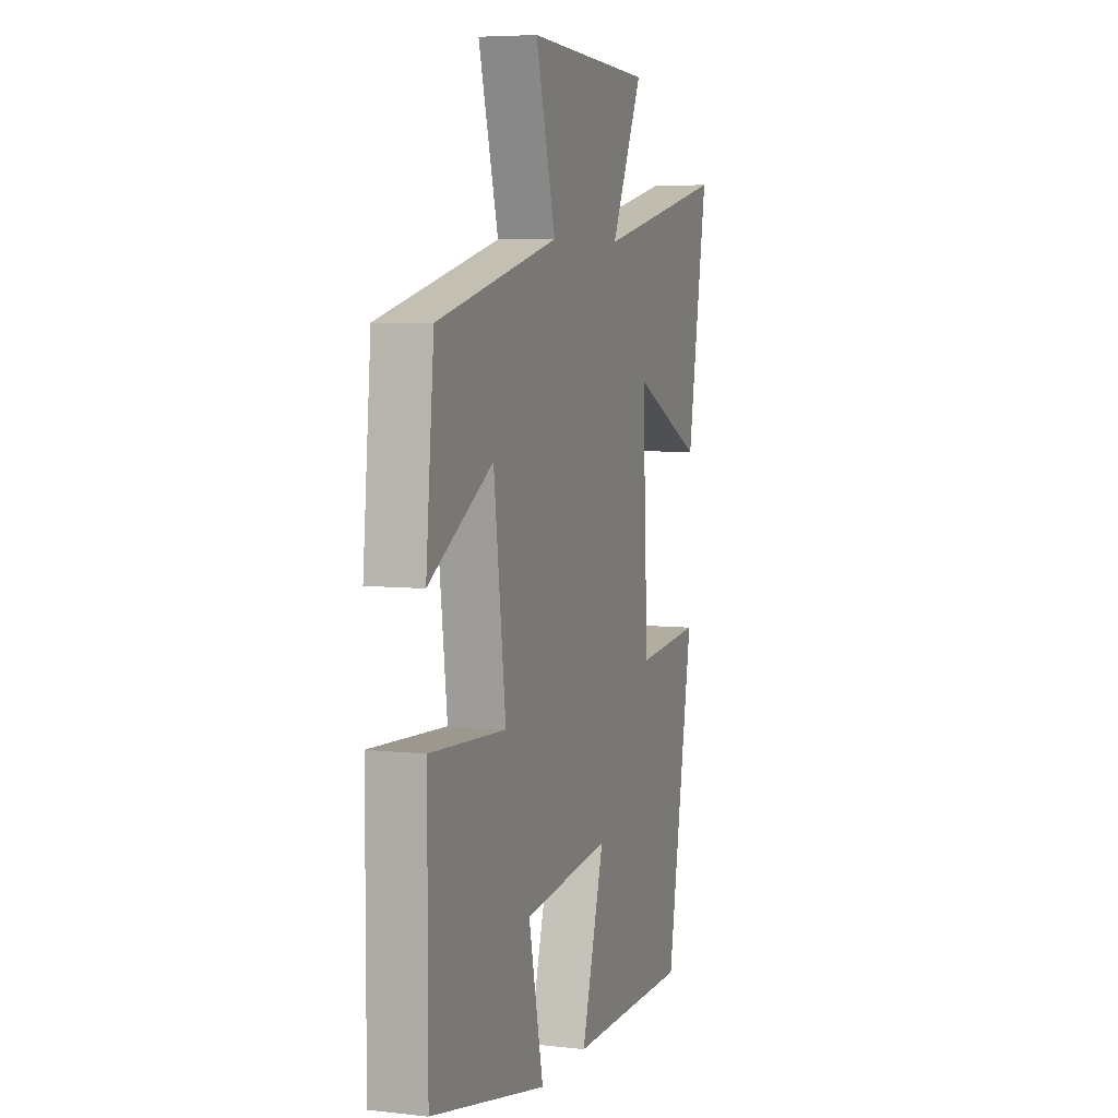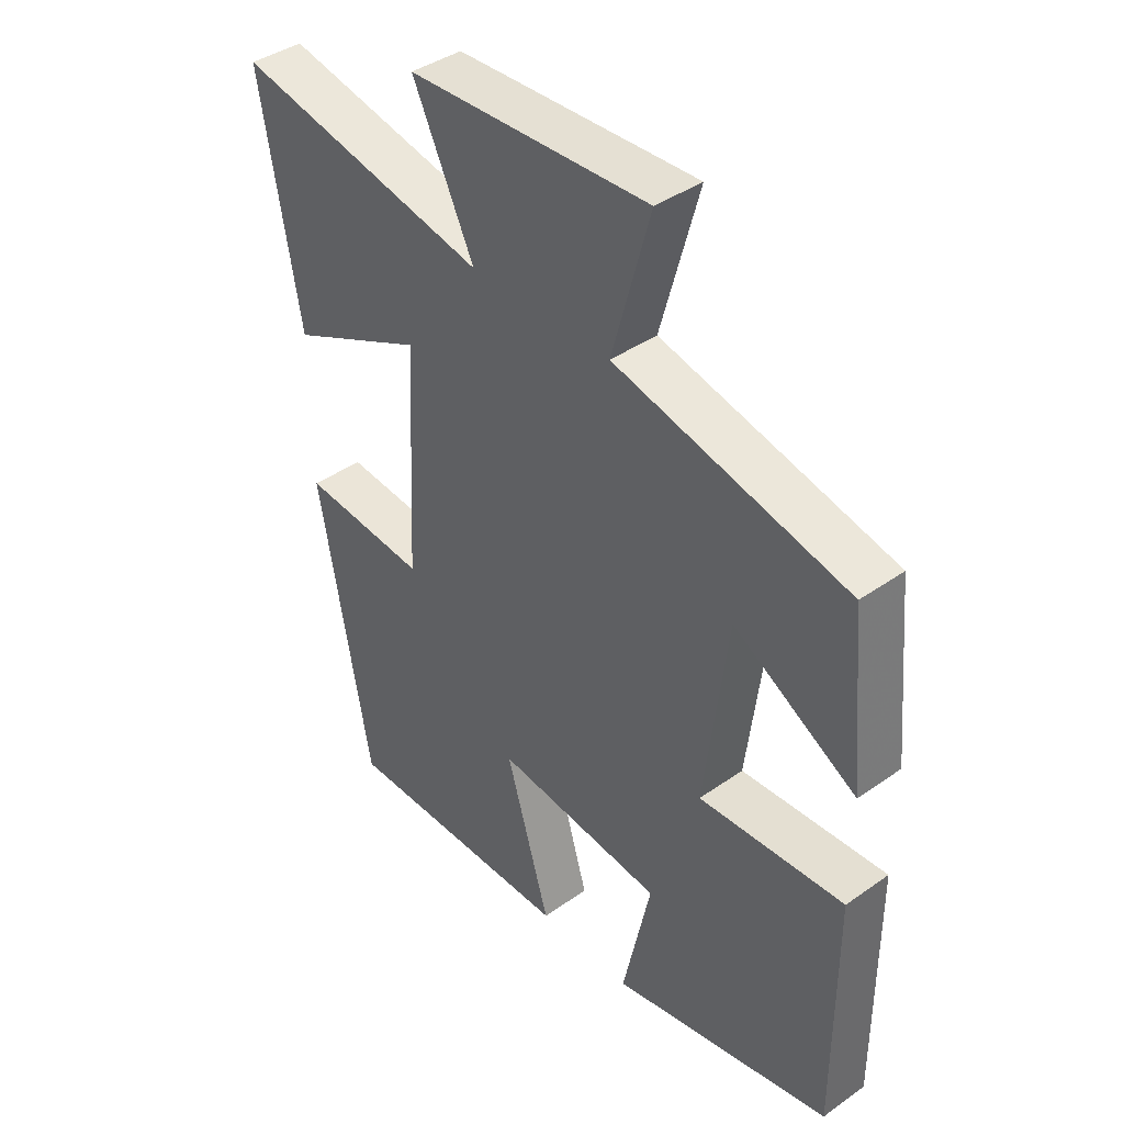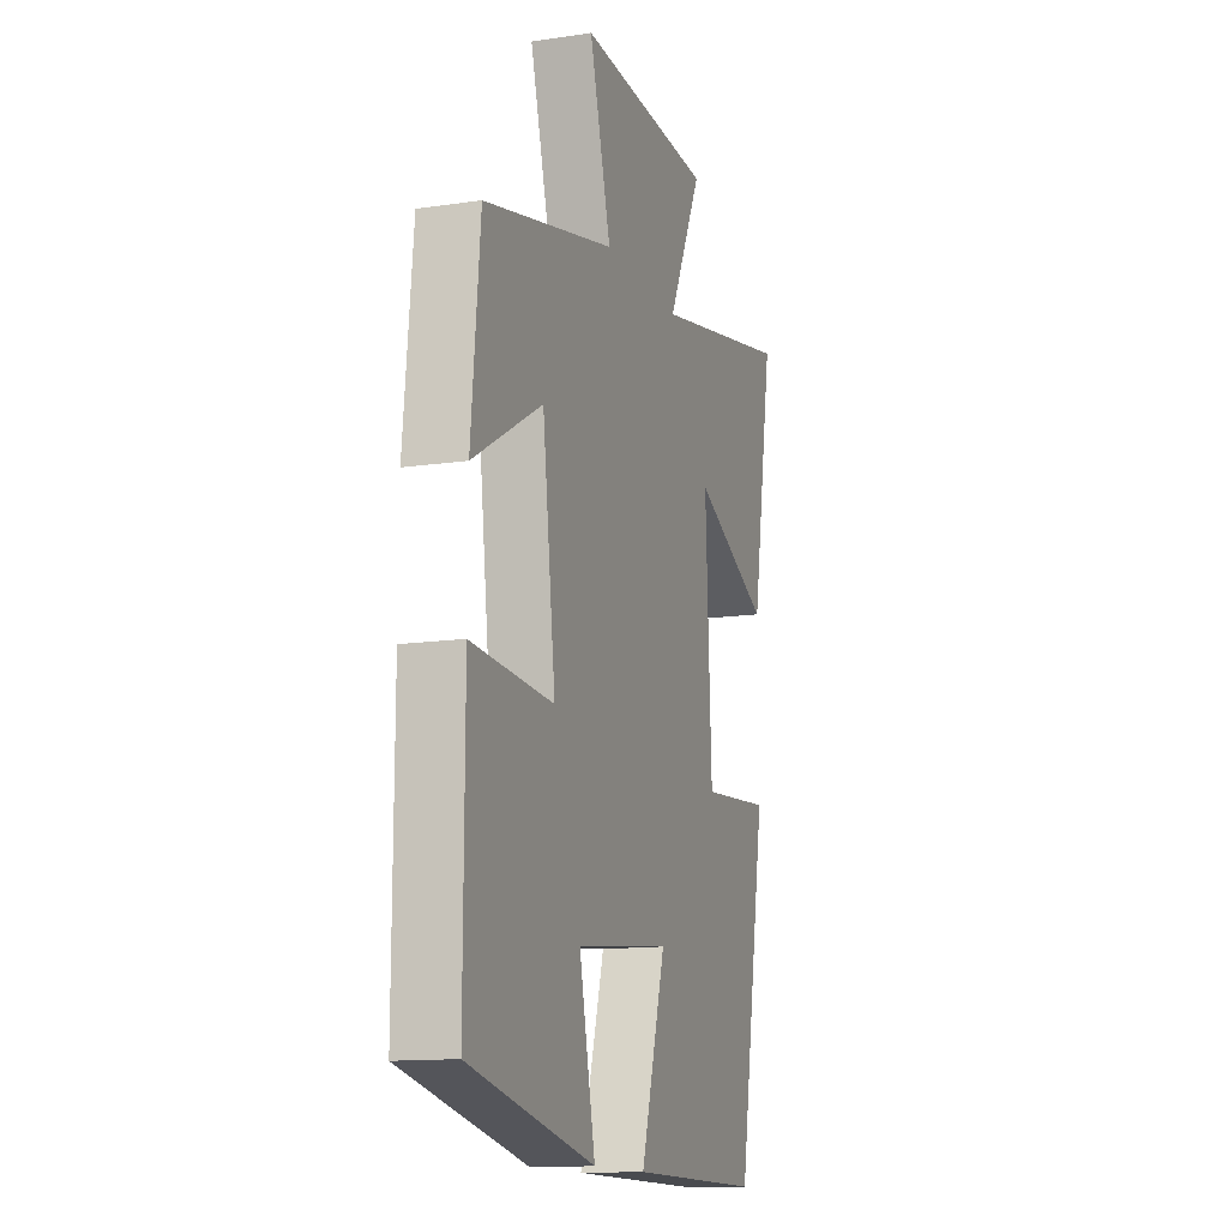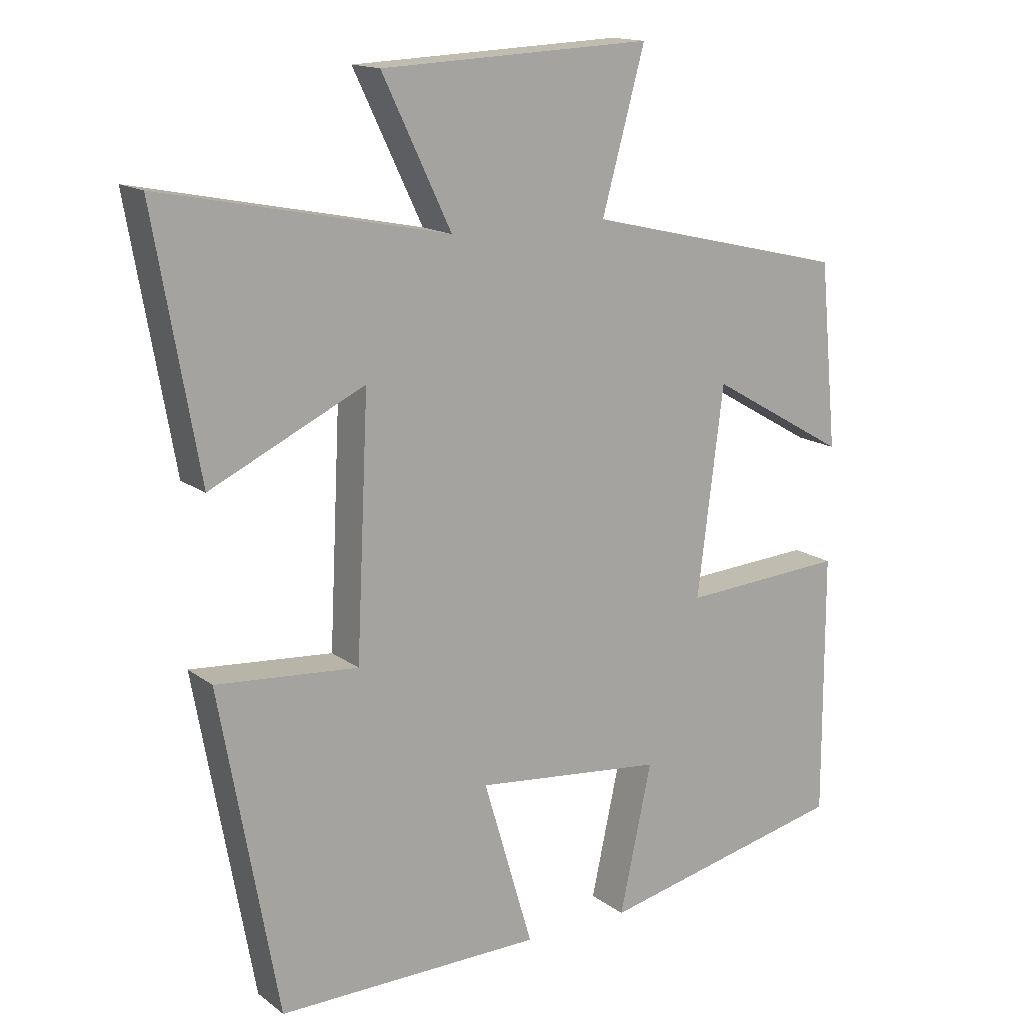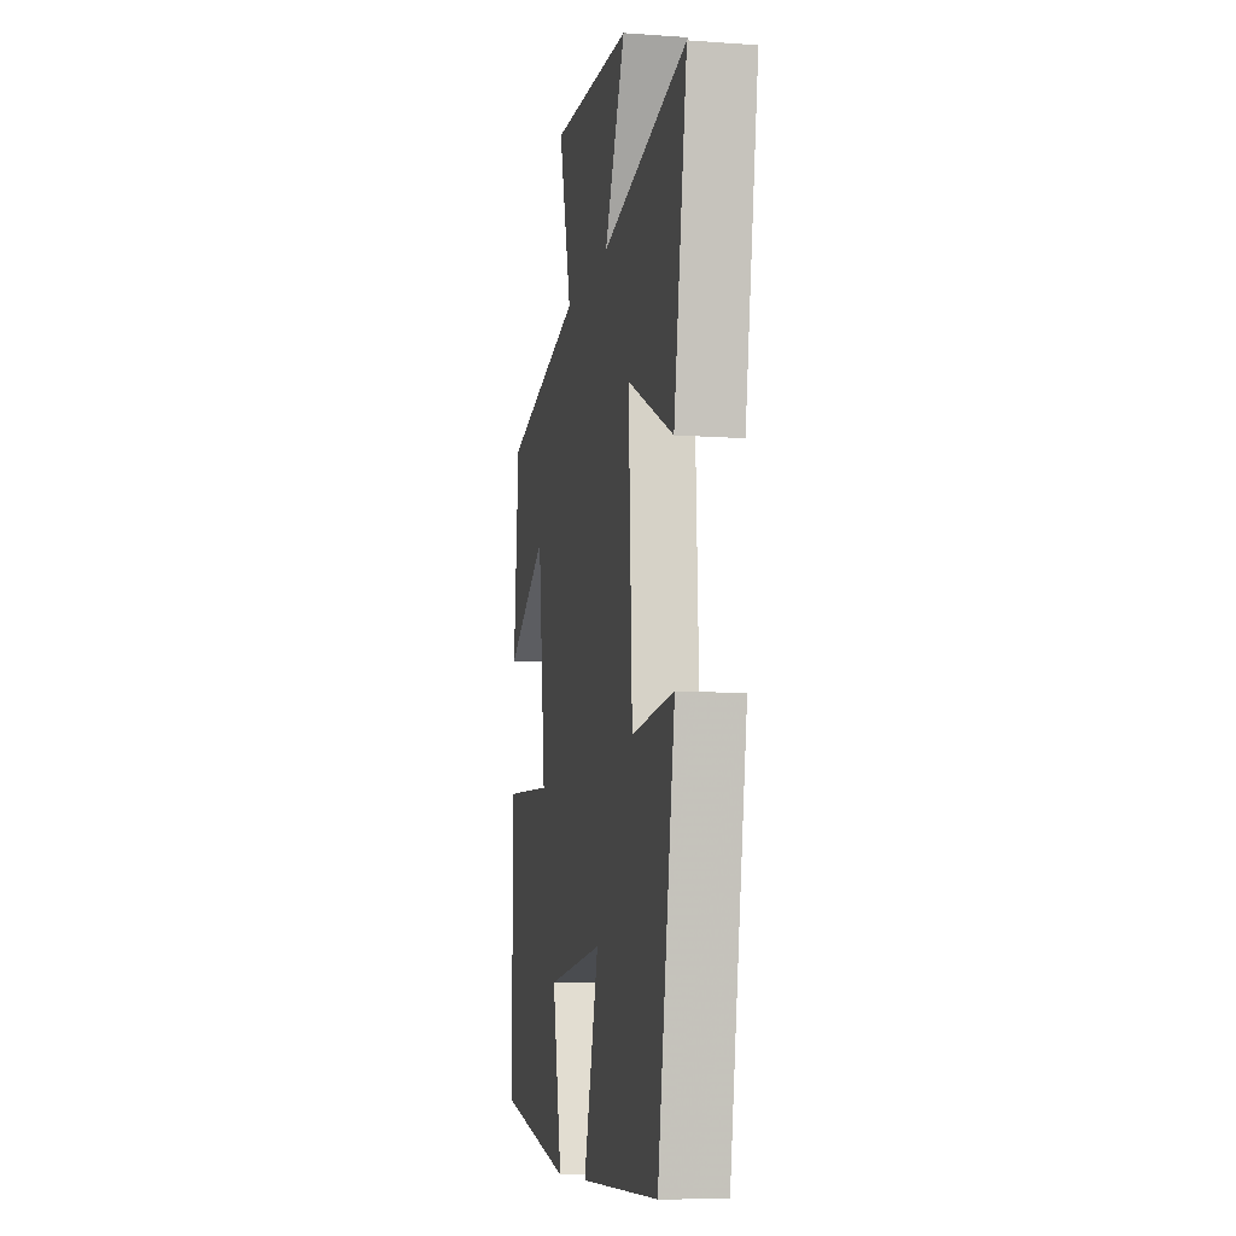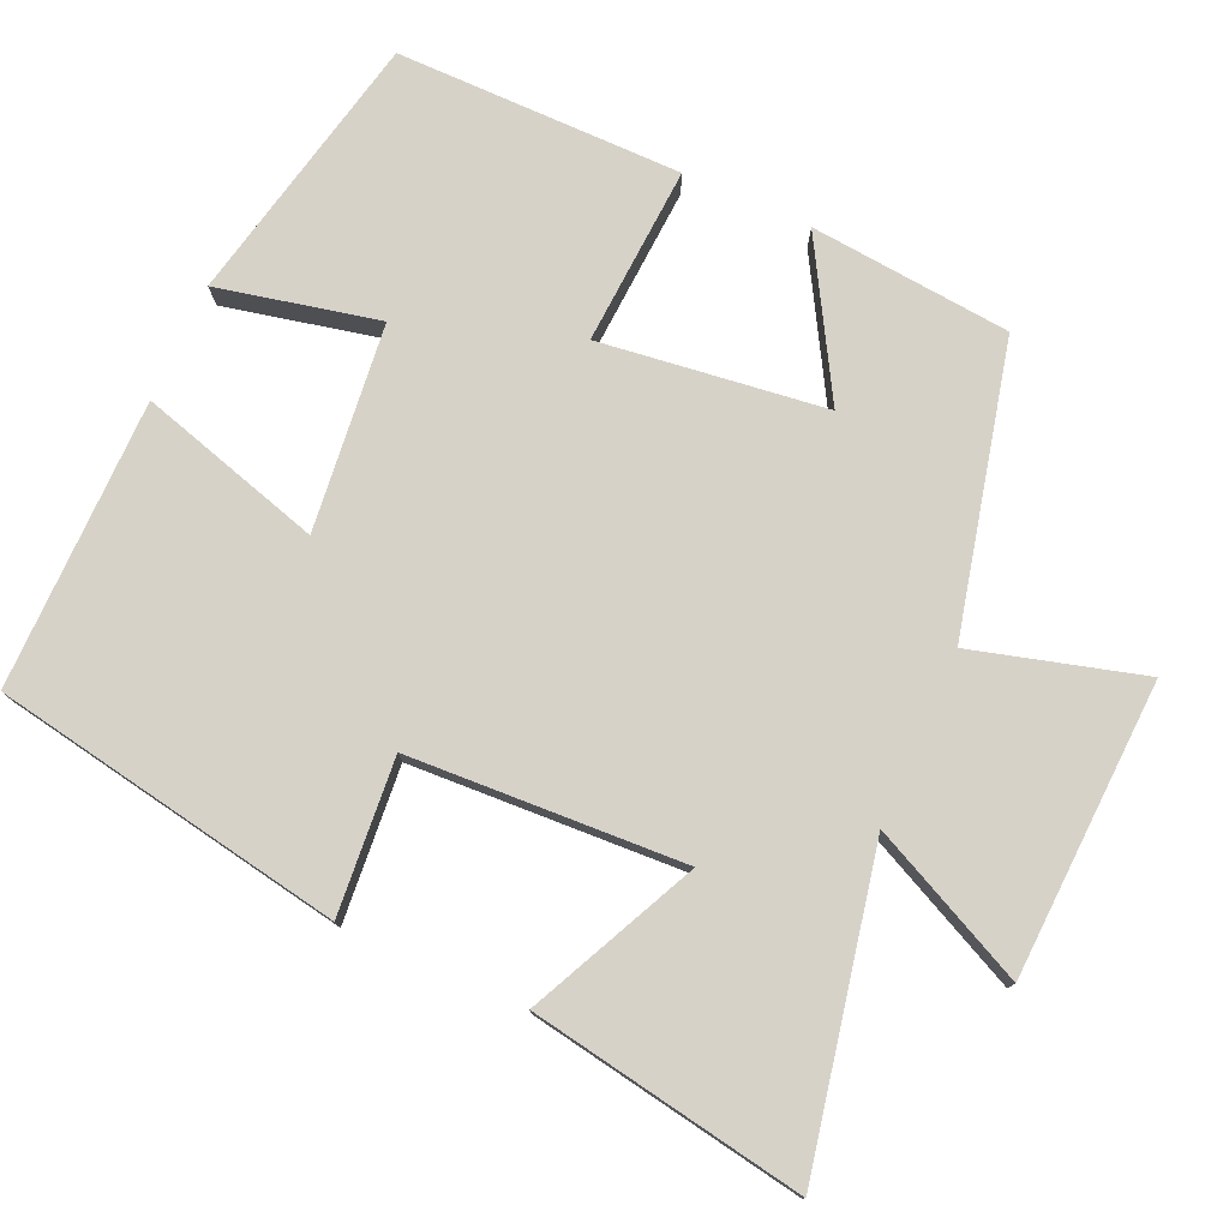
<metadata>
{"format":"obj","ext":"obj","renderer":"f3d","projection":"perspective","resolution":1024,"background":"white","views":[{"elev":6.2,"azim":108.6,"up":"+Z"},{"elev":40.6,"azim":49.2,"up":"+Z"},{"elev":-13.4,"azim":108.6,"up":"+Z"},{"elev":15.2,"azim":-33.6,"up":"+Z"},{"elev":-9.0,"azim":-100.8,"up":"+Z"},{"elev":77.4,"azim":-66.0,"up":"+Y"}]}
</metadata>
<code>
v 0.501 0.07 -0.42
v 0.133 0.07 -0.5
v 0.18 0.07 -0.283
v -0.098 0.07 -0.253
v -0.025 0.07 -0.5
v -0.415 0.07 -0.503
v -0.5 0.07 -0.031
v -0.292 0.07 -0.048
v -0.274 0.07 0.322
v -0.5 0.07 0.215
v -0.565 0.07 0.585
v -0.146 0.07 0.5
v -0.247 0.07 0.71
v 0.151 0.07 0.728
v 0.088 0.07 0.5
v 0.474 0.07 0.409
v 0.5 0.07 0.138
v 0.297 0.07 0.255
v 0.259 0.07 -0.049
v 0.5 0.07 -0.034
v 0.501 0 -0.42
v 0.133 0 -0.5
v 0.18 0 -0.283
v -0.098 0 -0.253
v -0.025 0 -0.5
v -0.415 0 -0.503
v -0.5 0 -0.031
v -0.292 0 -0.048
v -0.274 0 0.322
v -0.5 0 0.215
v -0.565 0 0.585
v -0.146 0 0.5
v -0.247 0 0.71
v 0.151 0 0.728
v 0.088 0 0.5
v 0.474 0 0.409
v 0.5 0 0.138
v 0.297 0 0.255
v 0.259 0 -0.049
v 0.5 0 -0.034
f 1 2 3
f 20 1 3
f 19 20 3
f 18 19 3 4
f 15 16 17 18
f 15 18 4
f 12 13 14 15
f 12 15 4
f 9 10 11 12
f 8 9 12 4
f 6 7 8
f 5 6 8
f 4 5 8
f 23 22 21
f 23 21 40
f 23 40 39
f 24 23 39 38
f 38 37 36 35
f 24 38 35
f 35 34 33 32
f 24 35 32
f 32 31 30 29
f 24 32 29 28
f 28 27 26
f 28 26 25
f 28 25 24
f 1 21 22 2
f 2 22 23 3
f 3 23 24 4
f 4 24 25 5
f 5 25 26 6
f 6 26 27 7
f 7 27 28 8
f 8 28 29 9
f 9 29 30 10
f 10 30 31 11
f 11 31 32 12
f 12 32 33 13
f 13 33 34 14
f 14 34 35 15
f 15 35 36 16
f 16 36 37 17
f 17 37 38 18
f 18 38 39 19
f 19 39 40 20
f 20 40 21 1

</code>
